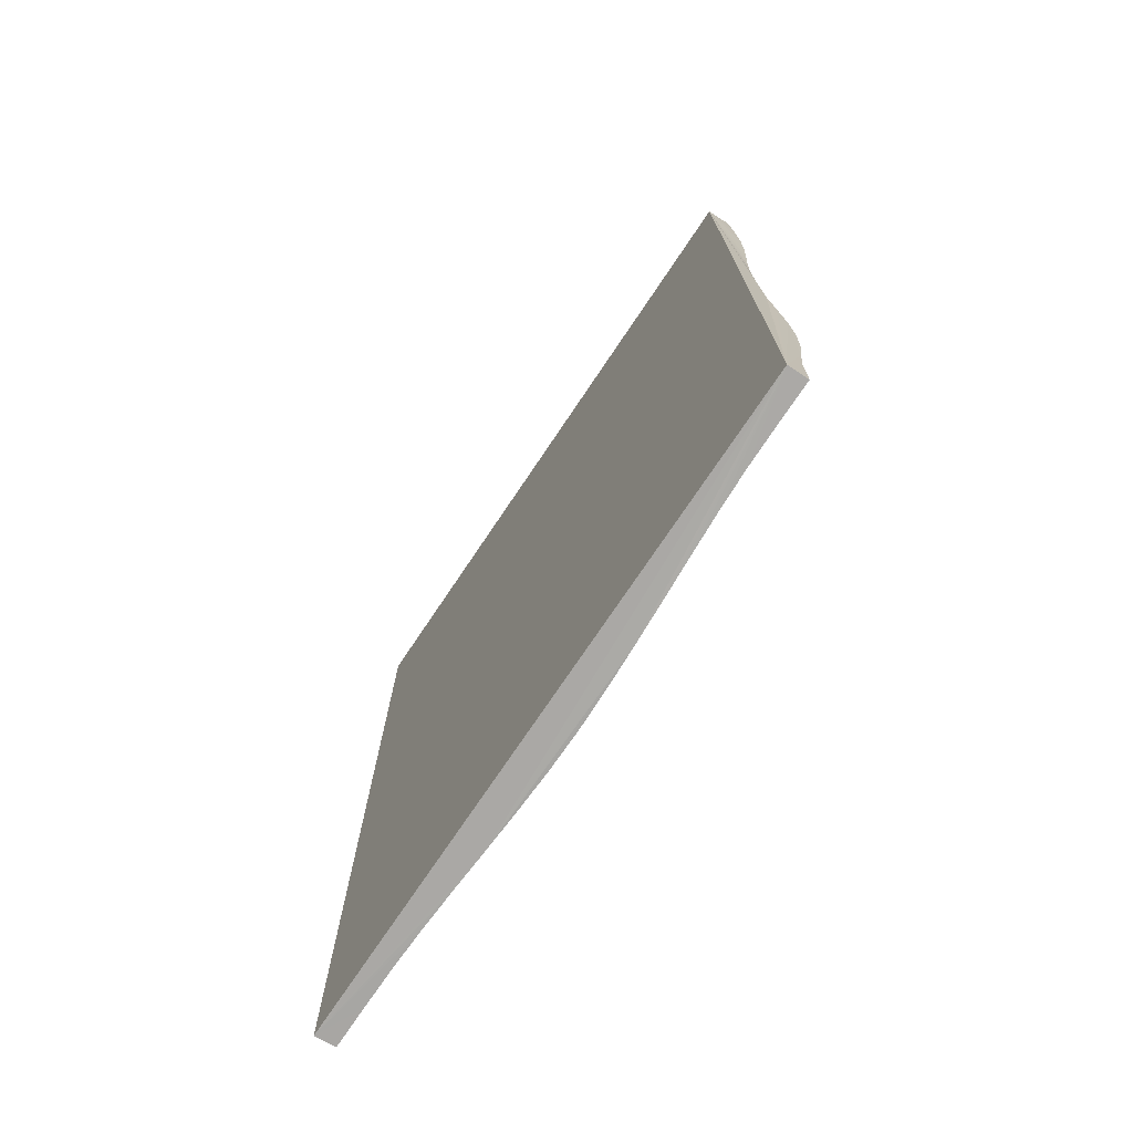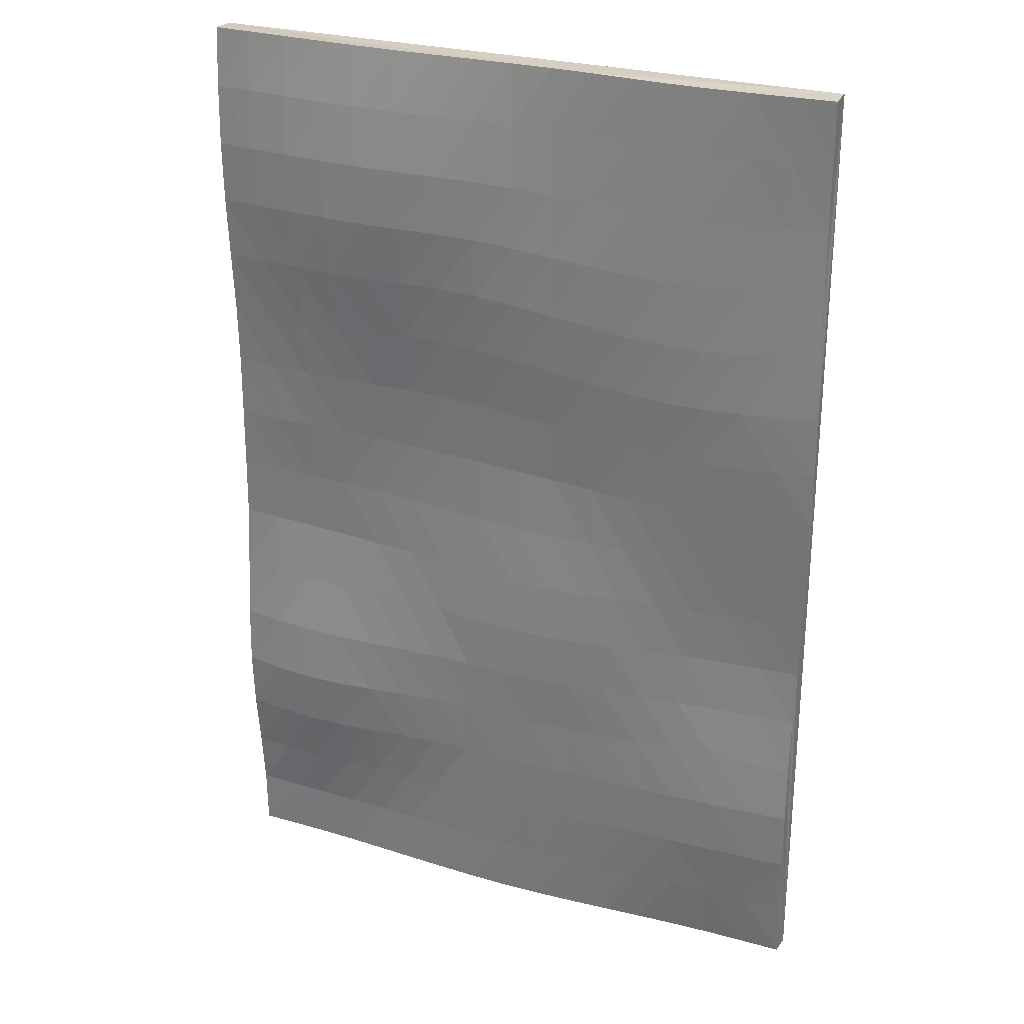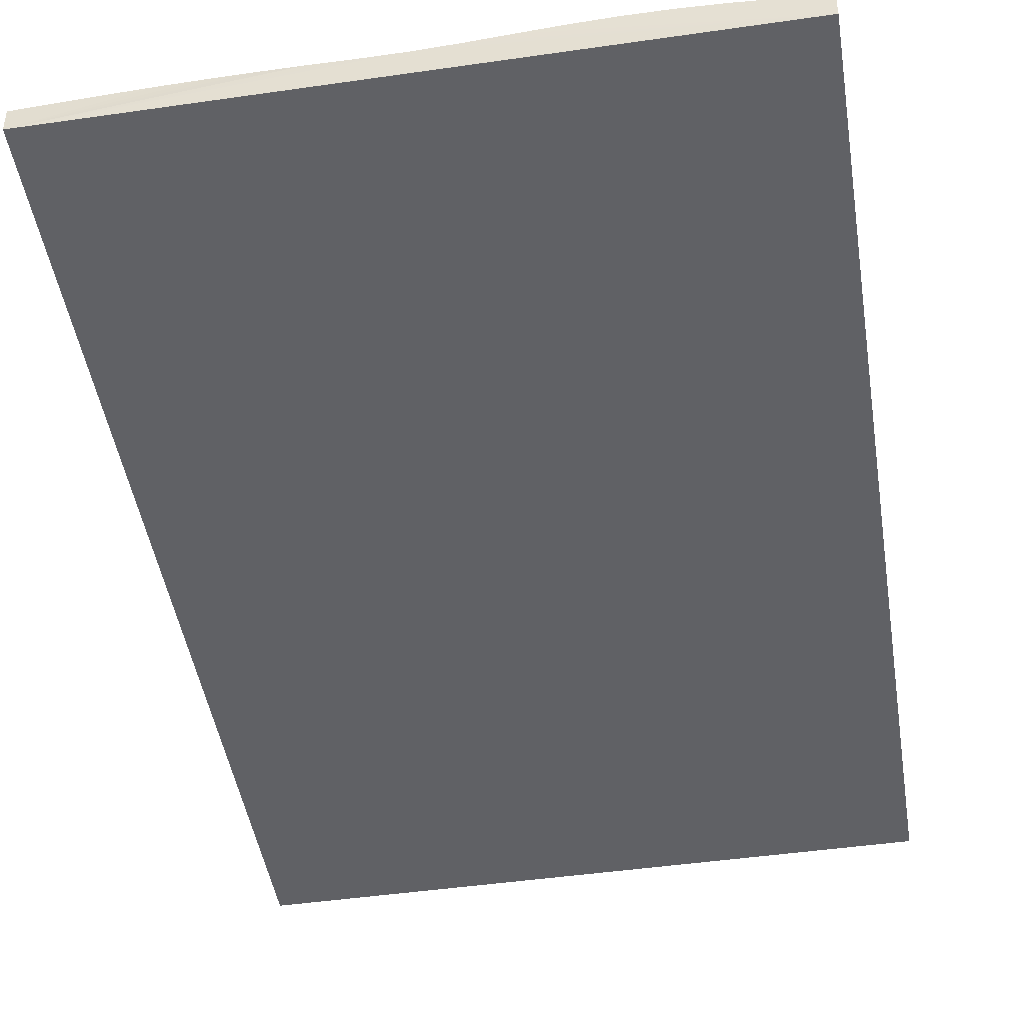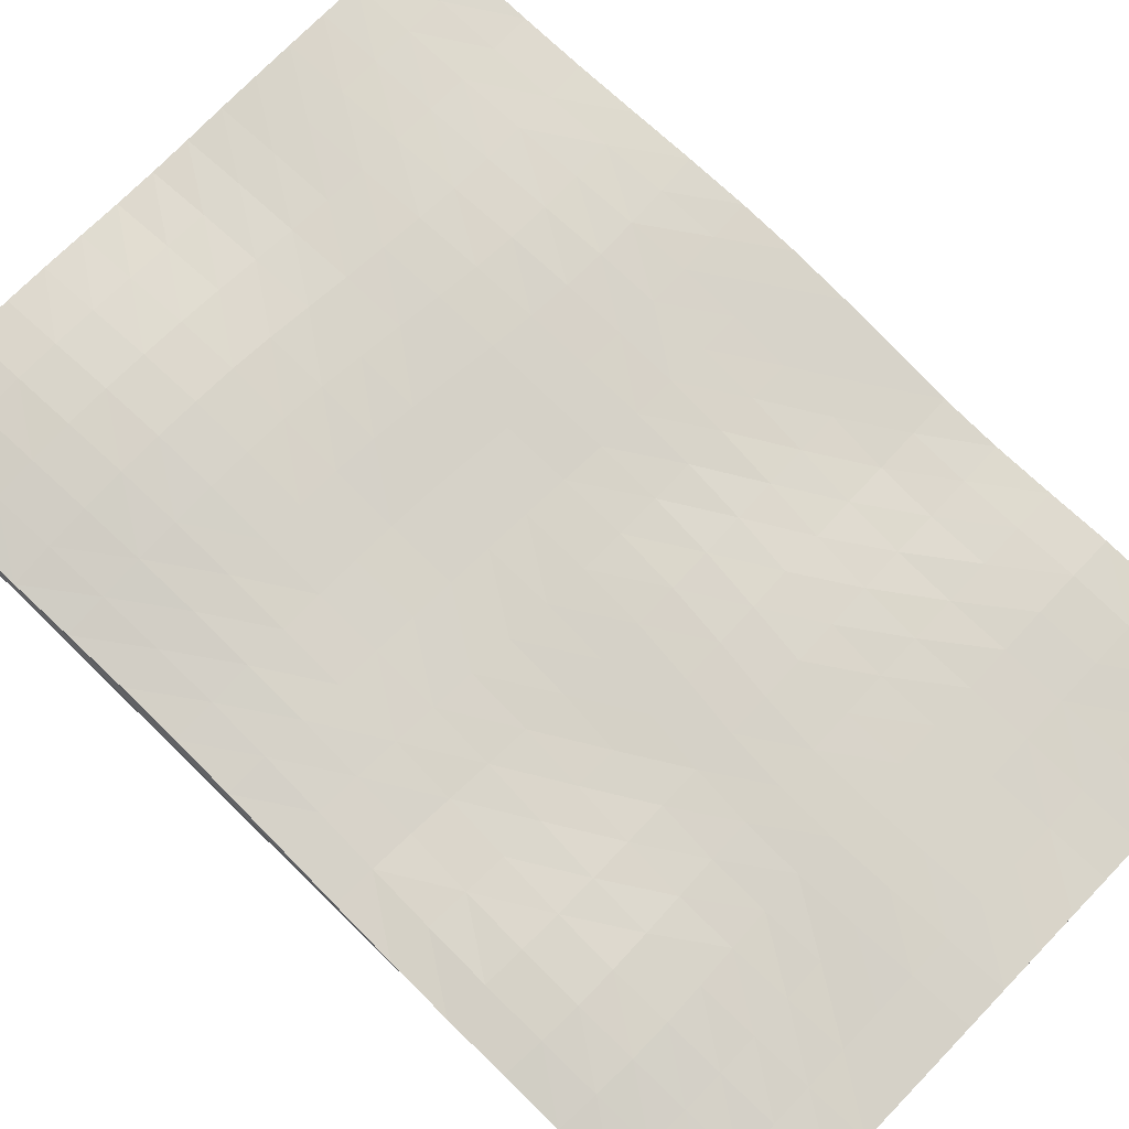
<metadata>
{"format":"obj","ext":"obj","renderer":"f3d","projection":"perspective","resolution":1024,"background":"white","views":[{"elev":-74.9,"azim":56.1,"up":"+Z"},{"elev":27.2,"azim":-156.5,"up":"+Z"},{"elev":-47.2,"azim":9.2,"up":"+Y"},{"elev":75.8,"azim":134.2,"up":"+Y"}]}
</metadata>
<code>
o Ground.001_Plane
v -45.74 0 -68.61
v -45.74 0 68.61
v 45.74 0 -68.61
v 45.74 0 68.61
v -45.54 2.862 -68.56
v -45.84 3.607 68.56
v 45.75 2.872 -68.64
v 45.79 3.591 68.81
v 0.6825 4.428 -68.66
v -46.39 3.724 -1.25
v -0.5896 4.116 68.72
v 45.42 3.544 -0.06924
v -1.372 4.298 -2.019
v -22.25 3.376 -68.64
v -46.11 4.011 32.84
v 22.63 4.99 68.94
v 45.95 4.868 -35.6
v 23.2 3.378 -68.75
v -45.56 3.662 -34.31
v -23.28 4.478 68.59
v 45.29 4.465 34.75
v 22.05 3.617 -0.9323
v -24.35 4.276 -1.928
v 1.541 5.07 -35.33
v -1.364 5.557 34.19
v -24.17 5.435 31.92
v -21.71 4.702 -34.77
v 23.86 5.347 -36.05
v 21.83 6.297 35.12
v -33.9 2.879 -68.6
v -45.85 3.504 51.03
v 34.28 4.568 68.96
v 45.85 3.648 -52.03
v 11.98 4.037 -68.72
v -45.75 2.938 -17.77
v -11.96 4.263 68.72
v 45.13 3.81 17.35
v 33.73 3.738 -0.349
v -13.07 4.431 -2.077
v 1.335 4.828 -51.83
v -1.323 4.457 16.66
v -10.73 4.092 -68.64
v -46.53 4.262 15.49
v 10.96 4.612 68.81
v 45.82 3.87 -17.86
v 34.43 2.866 -68.73
v -45.68 3.988 -51.31
v -34.55 4.21 68.55
v 45.65 4.712 51.95
v 10.39 3.795 -1.542
v -35.36 3.839 -1.655
v -0.0399 5.164 -19.34
v -1.151 5.405 51.55
v -12.91 5.565 32.89
v -35.14 4.821 32.03
v -24.62 4.841 14.69
v -23.54 5.075 50.49
v -9.845 5.028 -35.1
v -33.81 4.288 -34.52
v -21.97 4.531 -51.63
v -22.8 4.351 -18.55
v 34.86 5.728 -36.22
v 12.76 4.81 -35.59
v 23.61 3.992 -52.32
v 22.96 4.331 -18.83
v 33.51 5.844 34.99
v 10.25 5.834 35.09
v 21.95 4.43 17.56
v 22.19 6.946 52.13
v 10.38 6.347 51.96
v 10.45 4.227 17.41
v 33.37 4.517 17.45
v 11.47 4.389 -19.12
v 12.55 4.178 -51.96
v 34.69 4.054 -52.41
v -34.28 3.309 -18.13
v -33.94 4.469 -51.42
v -10.12 4.769 -51.76
v -34.68 4.46 50.55
v -35.63 4.678 14.76
v -13.15 4.743 15.49
v -12.38 5.142 50.94
v -11.45 5.2 -19.09
v 34.45 4.328 -18.4
v 34.02 6.308 52.19
v -39.73 2.846 -68.58
v -45.85 3.548 59.92
v 40.05 4.103 68.9
v 45.79 2.964 -60.18
v 6.345 4.297 -68.69
v -46.08 3.291 -9.533
v -6.295 4.119 68.72
v 45.25 3.706 8.658
v 39.59 3.759 -0.1486
v -7.251 4.423 -2.086
v 0.9825 4.608 -60.25
v -1.457 4.025 7.375
v -16.48 3.753 -68.64
v -46.34 4.239 24.02
v 16.79 4.884 68.88
v 45.93 4.543 -26.87
v 28.81 3.069 -68.75
v -45.68 4.111 -42.75
v -28.92 4.416 68.55
v 45.48 4.761 43.4
v 16.25 3.648 -1.224
v -29.85 4.069 -1.784
v 0.9459 5.186 -27.35
v -1.31 5.667 42.84
v -7.155 5.53 33.56
v -29.66 5.158 31.86
v -24.63 4.529 6.409
v -23.84 5.339 41.15
v -4.117 5.161 -35.23
v -27.78 4.47 -34.64
v -22.09 3.995 -60.13
v -22.07 4.565 -26.63
v 40.39 5.447 -36
v 18.33 4.988 -35.83
v 23.41 3.424 -60.38
v 23.54 5.105 -27.56
v 39.42 5.195 34.89
v 16.04 6.116 35.15
v 21.98 3.873 8.332
v 21.92 6.978 43.63
v -28.07 3.068 -68.63
v -45.93 3.694 41.91
v 28.47 4.883 68.97
v 45.91 4.478 -43.93
v 17.59 3.724 -68.74
v -45.56 3.127 -26.02
v -17.63 4.413 68.65
v 45.15 4.045 26.06
v 27.86 3.672 -0.6395
v -18.77 4.392 -2.03
v 1.637 5.013 -43.44
v -1.301 5.096 25.58
v -5.008 4.345 -68.64
v -46.56 4.066 7.126
v 5.169 4.297 68.76
v 45.62 3.409 -8.839
v 40.07 2.842 -68.68
v -45.59 3.406 -59.93
v -40.18 3.916 68.56
v 45.76 4.266 60.41
v 4.515 4.042 -1.828
v -40.87 3.776 -1.489
v -0.9213 4.806 -10.99
v -0.8948 4.834 60.23
v -18.59 5.559 32.29
v -40.62 4.438 32.38
v -24.46 5.307 23.12
v -23.39 4.792 59.68
v -15.71 4.879 -34.93
v -39.74 4.057 -34.4
v -21.79 4.77 -43.14
v -23.67 4.225 -10.33
v 29.37 5.684 -36.21
v 7.162 4.833 -35.41
v 23.81 4.858 -44.28
v 22.36 3.686 -9.942
v 27.64 6.228 35.06
v 4.441 5.659 34.75
v 21.87 5.357 26.47
v 22.45 6.191 60.57
v 16.27 6.762 52.05
v 4.57 5.826 51.82
v 10.21 6.386 43.54
v 10.69 5.649 60.4
v 16.23 4.278 17.52
v 4.605 4.313 17.14
v 10.38 3.767 7.914
v 10.38 5.081 26.49
v 39.22 4.189 17.39
v 27.63 4.593 17.52
v 33.5 4.204 8.578
v 33.37 5.102 26.27
v 17.21 4.31 -18.98
v 5.708 4.787 -19.28
v 12.26 4.765 -27.42
v 10.73 4.128 -10.59
v 18.09 4.001 -52.14
v 6.969 4.539 -51.88
v 12.25 4.034 -60.32
v 12.82 4.58 -43.71
v 40.26 3.939 -52.27
v 29.15 4.04 -52.43
v 34.56 3.104 -60.4
v 34.8 5.155 -44.47
v -28.52 3.809 -18.3
v -40.02 3.098 -17.96
v -33.91 3.692 -26.3
v -34.84 3.478 -9.938
v -27.97 4.478 -51.53
v -39.86 4.328 -51.34
v -33.9 3.696 -60.01
v -33.9 4.688 -42.9
v -4.359 4.889 -51.79
v -15.99 4.638 -51.7
v -10.44 4.436 -60.2
v -9.82 4.996 -43.32
v -29.11 4.831 50.45
v -40.25 3.999 50.76
v -34.87 4.658 41.22
v -34.59 4.34 59.69
v -30.18 4.789 14.62
v -41.07 4.506 15.07
v -35.63 4.255 6.545
v -35.44 4.893 23.22
v -7.277 4.593 16.08
v -18.93 4.847 15.01
v -13.26 4.315 6.75
v -13.04 5.252 24.14
v -6.797 5.168 51.23
v -17.96 5.167 50.67
v -12.67 5.56 41.85
v -12.19 4.723 59.96
v -5.758 5.316 -19.27
v -17.12 4.859 -18.83
v -10.48 5.223 -27.09
v -12.43 4.903 -10.81
v 40.15 4.266 -18.14
v 28.71 4.337 -18.64
v 34.76 5.335 -27.46
v 34.06 3.574 -9.283
v 39.86 5.564 52.1
v 28.13 6.803 52.2
v 33.77 6.333 43.64
v 34.19 5.64 60.61
v 28.34 6.064 60.62
v 27.85 6.827 43.66
v 39.65 5.602 43.54
v 28.21 3.588 -9.611
v 29.16 5.279 -27.56
v 40.34 5.085 -27.23
v -18.09 4.618 -10.58
v -16.23 4.921 -26.88
v -4.757 5.338 -27.26
v -17.79 4.808 59.8
v -18.29 5.519 41.42
v -7.018 5.546 42.32
v -18.8 5.316 23.51
v -18.99 4.468 6.52
v -7.407 4.158 7.062
v -40.89 4.593 23.56
v -41.1 4.186 6.796
v -30.16 4.383 6.414
v -40.21 3.953 59.79
v -40.39 4.187 41.52
v -29.36 5.051 41.09
v -15.75 4.869 -43.24
v -16.22 4.187 -60.17
v -4.709 4.605 -60.22
v -39.85 4.515 -42.8
v -39.77 3.594 -59.95
v -27.99 3.83 -60.07
v -40.45 3.358 -9.76
v -39.78 3.442 -26.16
v -27.98 4.118 -26.44
v 29.29 5.061 -44.47
v 28.98 3.241 -60.42
v 40.16 3.04 -60.31
v 7.258 4.713 -43.51
v 6.633 4.392 -60.29
v 17.83 3.663 -60.35
v 4.89 4.464 -10.86
v 6.614 4.857 -27.36
v 17.9 4.886 -27.51
v 27.59 5.345 26.37
v 27.72 4.062 8.466
v 39.36 4.051 8.638
v 4.555 5.054 26.14
v 4.492 3.889 7.65
v 16.21 3.768 8.156
v 4.873 5.183 60.32
v 4.436 5.965 43.28
v 16.05 6.79 43.6
v 16.56 6.028 60.49
v 16.16 5.216 26.54
v 39.25 4.606 26.18
v 16.56 3.831 -10.26
v 18.34 4.657 -44
v 40.34 4.957 -44.27
v -29.24 3.822 -10.11
v -27.86 4.718 -43.02
v -4.049 5.108 -43.38
v -28.99 4.635 59.64
v -29.99 5.15 23.04
v -7.187 5.178 24.89
v -6.581 4.677 60.09
v -6.692 4.983 -10.96
v 39.87 3.614 -9.016
v 40 4.998 60.54
f 3 2 1
f 88 145 293
f 92 2 11
f 90 34 42
f 3 45 141
f 91 35 2
f 292 12 141
f 291 13 148
f 92 149 290
f 110 137 289
f 111 152 288
f 104 153 287
f 286 24 136
f 285 27 156
f 284 23 157
f 118 129 283
f 282 28 160
f 281 22 161
f 280 21 133
f 279 29 164
f 100 165 278
f 166 125 277
f 167 168 276
f 140 169 275
f 170 124 274
f 171 172 273
f 163 173 272
f 271 37 93
f 270 72 176
f 269 66 177
f 268 65 121
f 267 73 180
f 266 50 181
f 182 120 265
f 183 184 264
f 263 63 185
f 186 89 262
f 187 188 261
f 158 189 260
f 259 61 117
f 258 76 192
f 257 51 193
f 194 116 256
f 255 77 196
f 254 59 197
f 198 96 253
f 199 200 252
f 251 58 201
f 202 113 250
f 249 79 204
f 248 48 205
f 206 112 247
f 246 80 208
f 151 209 245
f 210 97 244
f 211 212 243
f 150 213 242
f 214 109 241
f 215 216 240
f 132 217 239
f 238 52 108
f 237 83 220
f 236 39 221
f 222 101 235
f 234 84 224
f 233 38 225
f 226 105 232
f 227 228 231
f 128 229 230
f 230 85 227
f 165 227 69
f 16 230 165
f 231 66 162
f 125 162 29
f 69 231 125
f 122 105 21
f 66 232 122
f 85 232 228
f 223 225 84
f 65 233 223
f 161 134 233
f 158 224 62
f 28 234 158
f 121 223 234
f 235 17 118
f 224 118 62
f 84 235 224
f 219 221 83
f 61 236 219
f 157 135 236
f 154 220 58
f 27 237 154
f 117 219 237
f 114 108 24
f 58 238 114
f 220 218 238
f 239 82 215
f 153 215 57
f 20 239 153
f 240 54 150
f 113 150 26
f 57 240 113
f 241 25 110
f 216 110 54
f 82 241 216
f 242 81 211
f 152 211 56
f 26 242 152
f 135 212 39
f 23 243 135
f 56 243 112
f 244 13 95
f 39 244 95
f 81 244 212
f 207 209 80
f 43 245 207
f 99 151 245
f 147 208 51
f 10 246 147
f 139 207 246
f 107 112 23
f 51 247 107
f 208 206 247
f 203 205 79
f 31 248 203
f 87 144 248
f 151 204 55
f 15 249 151
f 127 203 249
f 250 26 111
f 204 111 55
f 79 250 204
f 251 78 199
f 156 199 60
f 156 154 251
f 252 42 98
f 116 98 14
f 60 252 116
f 253 9 138
f 200 138 42
f 78 253 200
f 195 197 77
f 103 195 47
f 103 155 254
f 86 196 30
f 5 255 86
f 47 255 143
f 256 14 126
f 196 126 30
f 196 194 256
f 191 193 76
f 35 257 191
f 91 147 257
f 155 192 59
f 19 258 155
f 131 191 258
f 115 117 27
f 59 259 115
f 192 190 259
f 260 75 187
f 160 187 64
f 28 260 160
f 261 46 102
f 120 102 18
f 64 261 120
f 262 7 142
f 188 142 46
f 75 262 188
f 263 74 183
f 136 183 40
f 136 159 263
f 264 34 90
f 96 90 9
f 40 264 96
f 265 18 130
f 184 130 34
f 74 265 184
f 179 181 73
f 52 266 179
f 148 146 266
f 159 180 63
f 24 267 159
f 108 179 267
f 119 121 28
f 63 268 119
f 180 178 268
f 175 177 72
f 68 269 175
f 164 162 269
f 134 176 38
f 124 134 22
f 68 270 124
f 94 93 12
f 38 271 94
f 176 174 271
f 272 71 171
f 137 171 41
f 25 272 137
f 273 50 146
f 97 146 13
f 41 273 97
f 274 22 106
f 172 106 50
f 71 274 172
f 275 70 167
f 149 167 53
f 11 275 149
f 276 67 163
f 109 163 25
f 53 276 109
f 277 29 123
f 168 123 67
f 70 277 168
f 278 69 166
f 169 166 70
f 44 278 169
f 279 68 170
f 173 170 71
f 67 279 173
f 174 133 37
f 72 280 174
f 177 122 280
f 178 161 65
f 73 281 178
f 181 106 281
f 282 64 182
f 185 182 74
f 185 119 282
f 283 33 186
f 189 186 75
f 62 283 189
f 190 157 61
f 76 284 190
f 193 107 284
f 285 60 194
f 197 194 77
f 197 115 285
f 286 40 198
f 201 198 78
f 201 114 286
f 287 57 202
f 205 202 79
f 48 287 205
f 288 56 206
f 209 206 80
f 55 288 209
f 289 41 210
f 213 210 81
f 54 289 213
f 290 53 214
f 217 214 82
f 36 290 217
f 218 148 52
f 83 291 218
f 221 95 291
f 292 45 222
f 84 292 222
f 225 94 292
f 293 49 226
f 229 226 85
f 32 293 229
f 3 4 2
f 88 8 145
f 6 2 144
f 2 4 11
f 144 2 48
f 4 8 88
f 88 32 4
f 32 128 4
f 128 16 4
f 16 100 4
f 100 44 4
f 44 140 4
f 104 2 20
f 104 48 2
f 132 20 2
f 36 132 2
f 36 2 92
f 4 140 11
f 7 3 142
f 3 1 98
f 142 3 46
f 1 5 86
f 1 86 30
f 46 3 102
f 102 3 18
f 1 30 126
f 14 98 1
f 98 42 34
f 1 126 14
f 18 3 130
f 34 130 3
f 34 3 98
f 42 138 90
f 138 9 90
f 8 4 145
f 4 3 141
f 145 4 49
f 3 7 89
f 33 129 101
f 129 17 101
f 3 89 33
f 105 49 4
f 133 21 4
f 21 105 4
f 12 93 4
f 93 37 4
f 141 12 4
f 37 133 4
f 3 33 101
f 101 45 3
f 5 1 143
f 1 2 35
f 143 1 47
f 2 6 87
f 2 87 31
f 103 47 1
f 131 19 1
f 19 103 1
f 2 31 127
f 127 15 2
f 15 99 2
f 99 43 2
f 43 139 2
f 139 10 2
f 10 91 2
f 35 131 1
f 292 94 12
f 291 95 13
f 92 11 149
f 110 25 137
f 111 26 152
f 104 20 153
f 286 114 24
f 285 115 27
f 284 107 23
f 118 17 129
f 282 119 28
f 281 106 22
f 280 122 21
f 279 123 29
f 100 16 165
f 166 69 125
f 167 70 168
f 140 44 169
f 170 68 124
f 171 71 172
f 163 67 173
f 271 174 37
f 270 175 72
f 269 162 66
f 268 178 65
f 267 179 73
f 266 146 50
f 182 64 120
f 183 74 184
f 263 159 63
f 186 33 89
f 187 75 188
f 158 62 189
f 259 190 61
f 258 191 76
f 257 147 51
f 194 60 116
f 255 195 77
f 254 155 59
f 198 40 96
f 199 78 200
f 251 154 58
f 202 57 113
f 249 203 79
f 248 144 48
f 206 56 112
f 246 207 80
f 151 55 209
f 210 41 97
f 211 81 212
f 150 54 213
f 214 53 109
f 215 82 216
f 132 36 217
f 238 218 52
f 237 219 83
f 236 135 39
f 222 45 101
f 234 223 84
f 233 134 38
f 226 49 105
f 227 85 228
f 128 32 229
f 230 229 85
f 165 230 227
f 16 128 230
f 231 228 66
f 125 231 162
f 69 227 231
f 122 232 105
f 66 228 232
f 85 226 232
f 223 233 225
f 65 161 233
f 161 22 134
f 158 234 224
f 28 121 234
f 121 65 223
f 235 101 17
f 224 235 118
f 84 222 235
f 219 236 221
f 61 157 236
f 157 23 135
f 154 237 220
f 27 117 237
f 117 61 219
f 114 238 108
f 58 220 238
f 220 83 218
f 239 217 82
f 153 239 215
f 20 132 239
f 240 216 54
f 113 240 150
f 57 215 240
f 241 109 25
f 216 241 110
f 82 214 241
f 242 213 81
f 152 242 211
f 26 150 242
f 135 243 212
f 23 112 243
f 56 211 243
f 244 97 13
f 39 212 244
f 81 210 244
f 207 245 209
f 43 99 245
f 99 15 151
f 147 246 208
f 10 139 246
f 139 43 207
f 107 247 112
f 51 208 247
f 208 80 206
f 203 248 205
f 31 87 248
f 87 6 144
f 151 249 204
f 15 127 249
f 127 31 203
f 250 113 26
f 204 250 111
f 79 202 250
f 251 201 78
f 156 251 199
f 156 27 154
f 252 200 42
f 116 252 98
f 60 199 252
f 253 96 9
f 200 253 138
f 78 198 253
f 195 254 197
f 103 254 195
f 103 19 155
f 86 255 196
f 5 143 255
f 47 195 255
f 256 116 14
f 196 256 126
f 196 77 194
f 191 257 193
f 35 91 257
f 91 10 147
f 155 258 192
f 19 131 258
f 131 35 191
f 115 259 117
f 59 192 259
f 192 76 190
f 260 189 75
f 160 260 187
f 28 158 260
f 261 188 46
f 120 261 102
f 64 187 261
f 262 89 7
f 188 262 142
f 75 186 262
f 263 185 74
f 136 263 183
f 136 24 159
f 264 184 34
f 96 264 90
f 40 183 264
f 265 120 18
f 184 265 130
f 74 182 265
f 179 266 181
f 52 148 266
f 148 13 146
f 159 267 180
f 24 108 267
f 108 52 179
f 119 268 121
f 63 180 268
f 180 73 178
f 175 269 177
f 68 164 269
f 164 29 162
f 134 270 176
f 124 270 134
f 68 175 270
f 94 271 93
f 38 176 271
f 176 72 174
f 272 173 71
f 137 272 171
f 25 163 272
f 273 172 50
f 97 273 146
f 41 171 273
f 274 124 22
f 172 274 106
f 71 170 274
f 275 169 70
f 149 275 167
f 11 140 275
f 276 168 67
f 109 276 163
f 53 167 276
f 277 125 29
f 168 277 123
f 70 166 277
f 278 165 69
f 169 278 166
f 44 100 278
f 279 164 68
f 173 279 170
f 67 123 279
f 174 280 133
f 72 177 280
f 177 66 122
f 178 281 161
f 73 181 281
f 181 50 106
f 282 160 64
f 185 282 182
f 185 63 119
f 283 129 33
f 189 283 186
f 62 118 283
f 190 284 157
f 76 193 284
f 193 51 107
f 285 156 60
f 197 285 194
f 197 59 115
f 286 136 40
f 201 286 198
f 201 58 114
f 287 153 57
f 205 287 202
f 48 104 287
f 288 152 56
f 209 288 206
f 55 111 288
f 289 137 41
f 213 289 210
f 54 110 289
f 290 149 53
f 217 290 214
f 36 92 290
f 218 291 148
f 83 221 291
f 221 39 95
f 292 141 45
f 84 225 292
f 225 38 94
f 293 145 49
f 229 293 226
f 32 88 293

</code>
